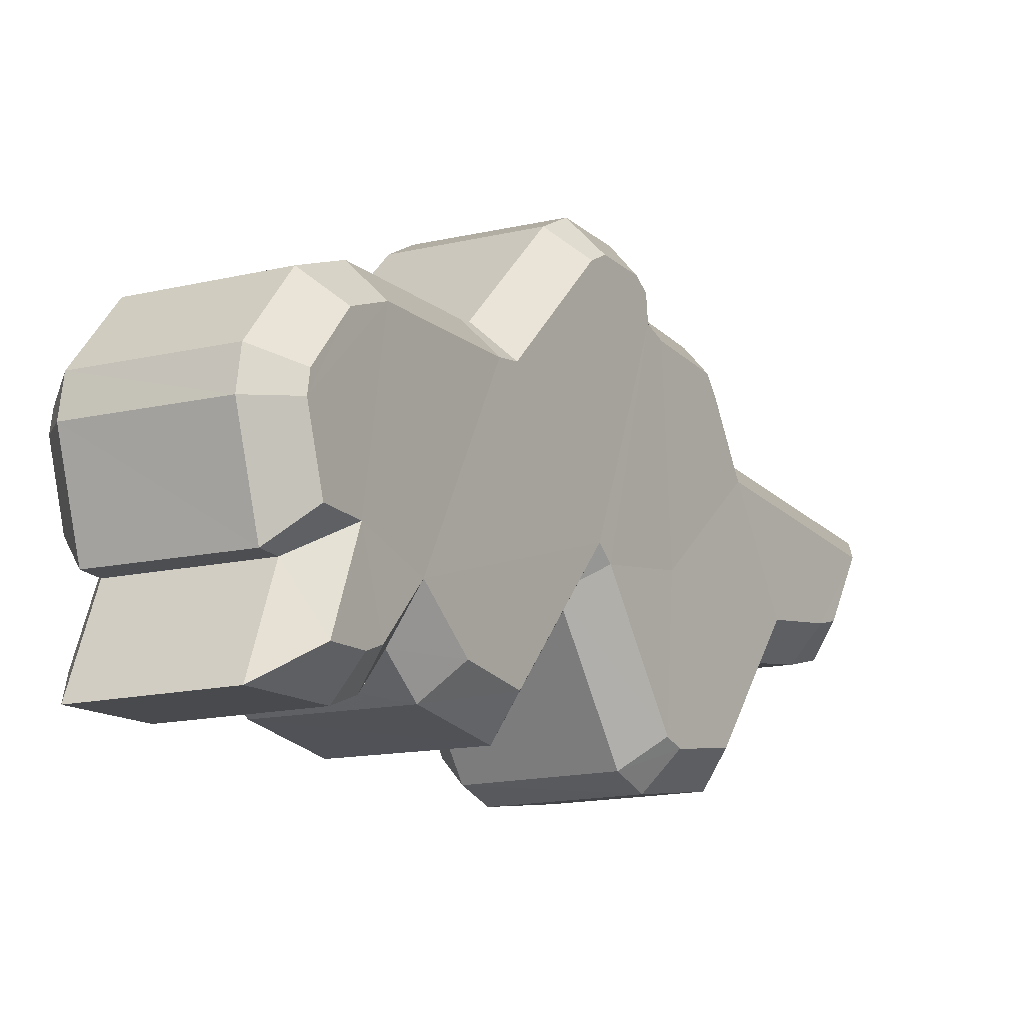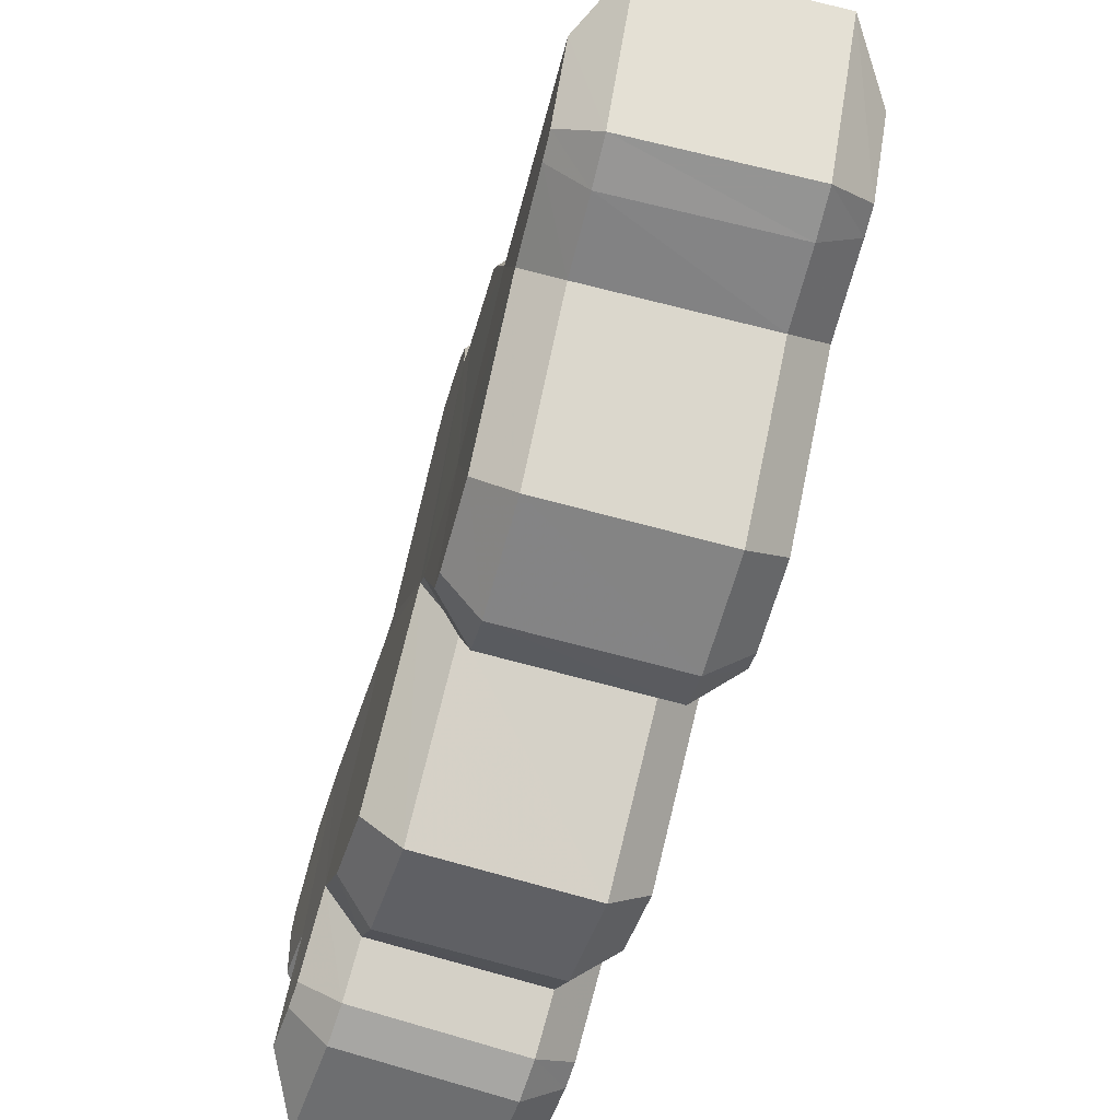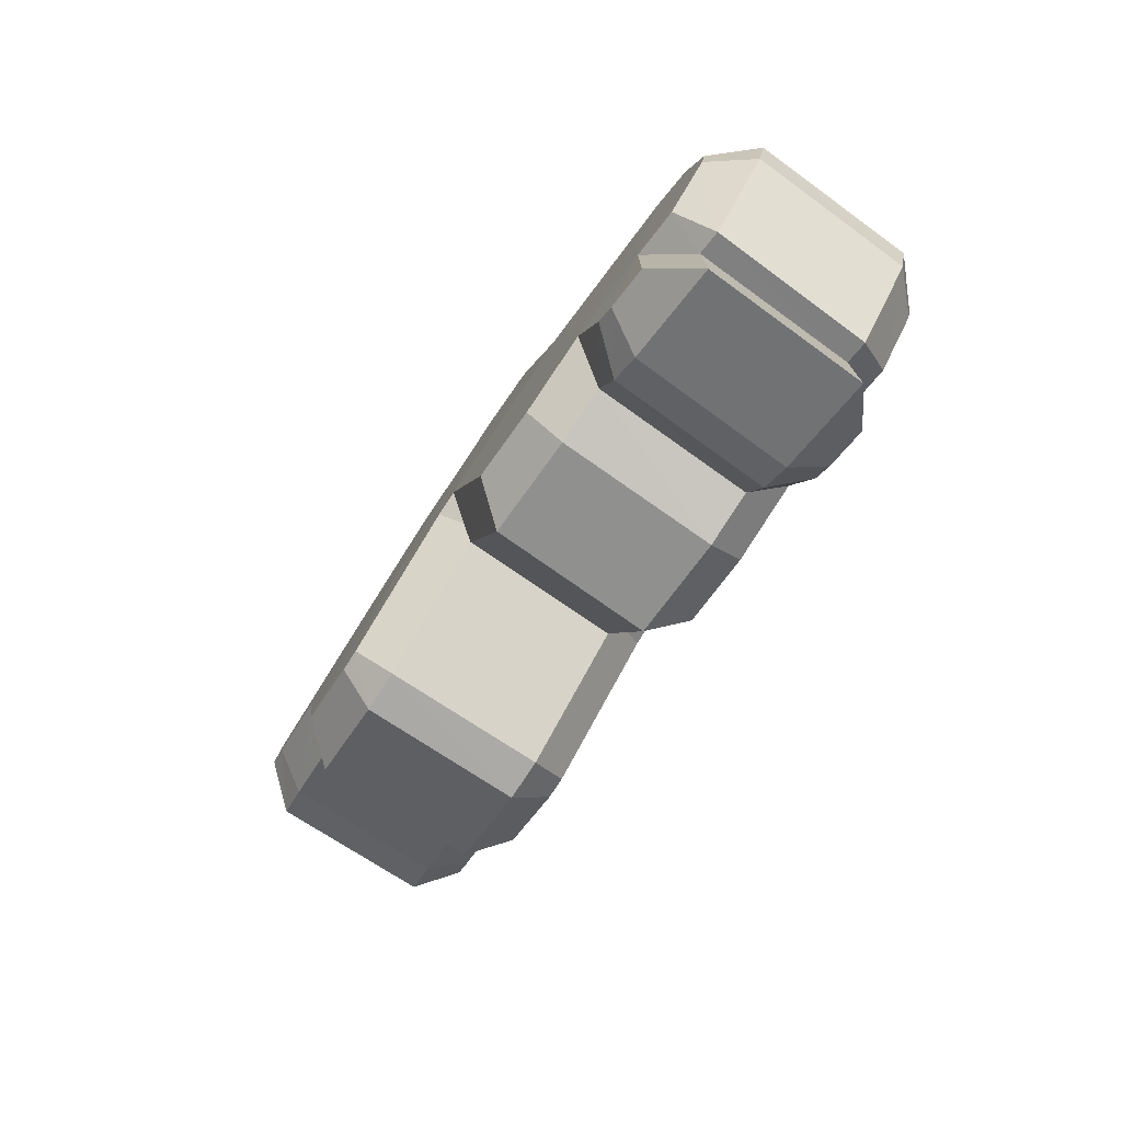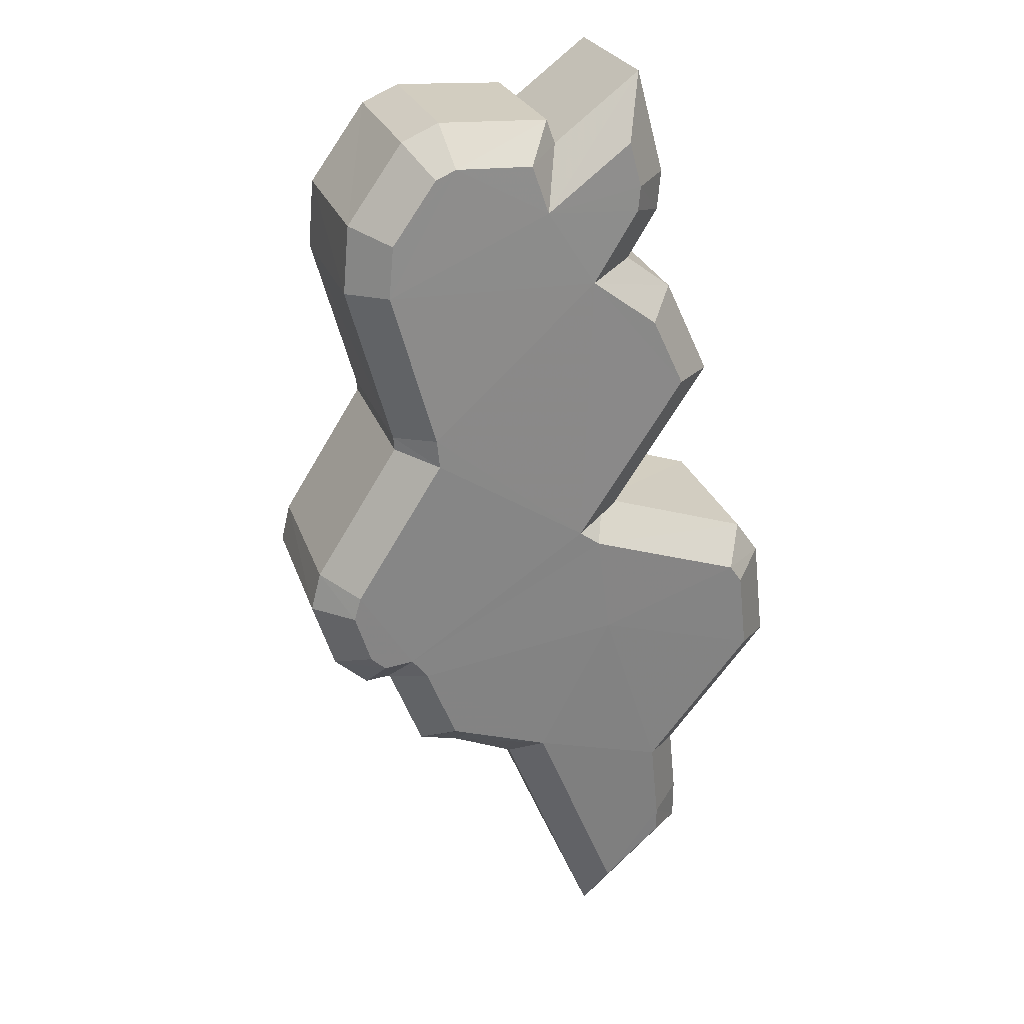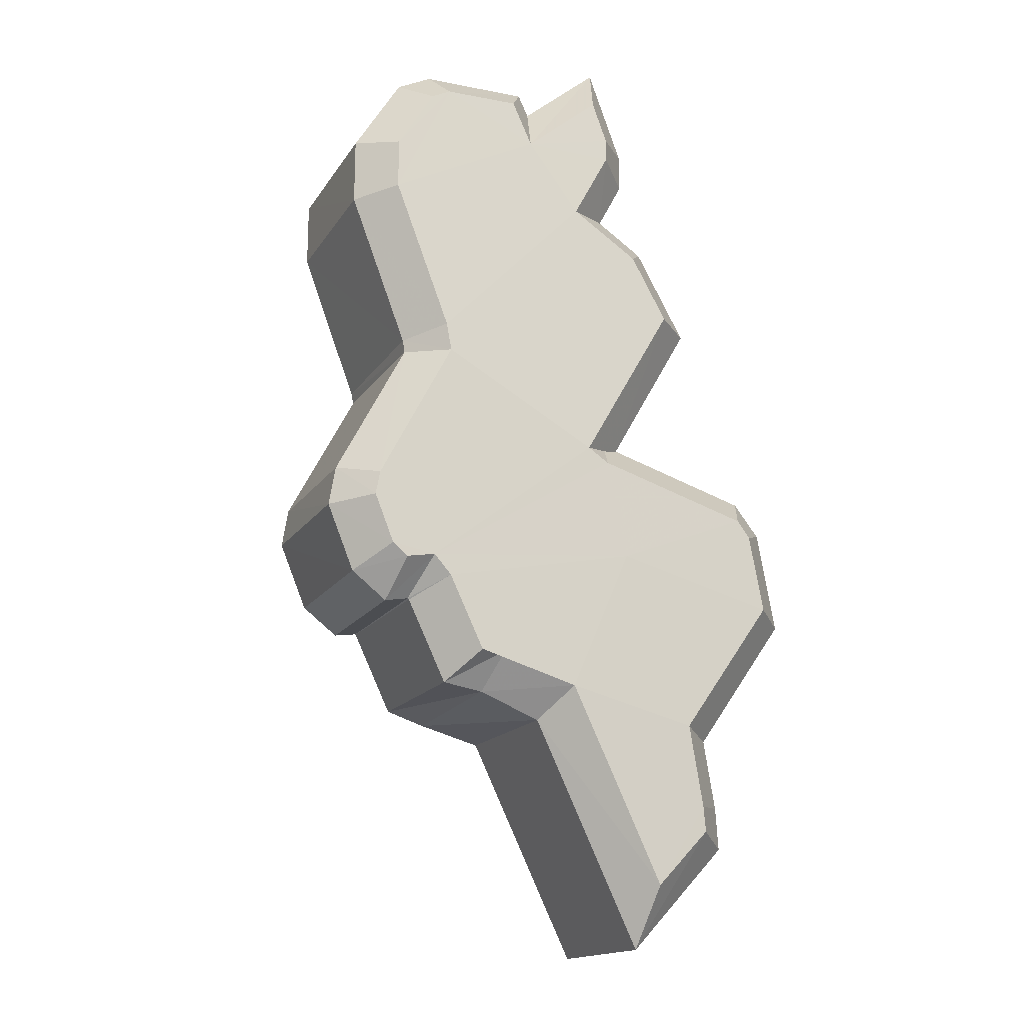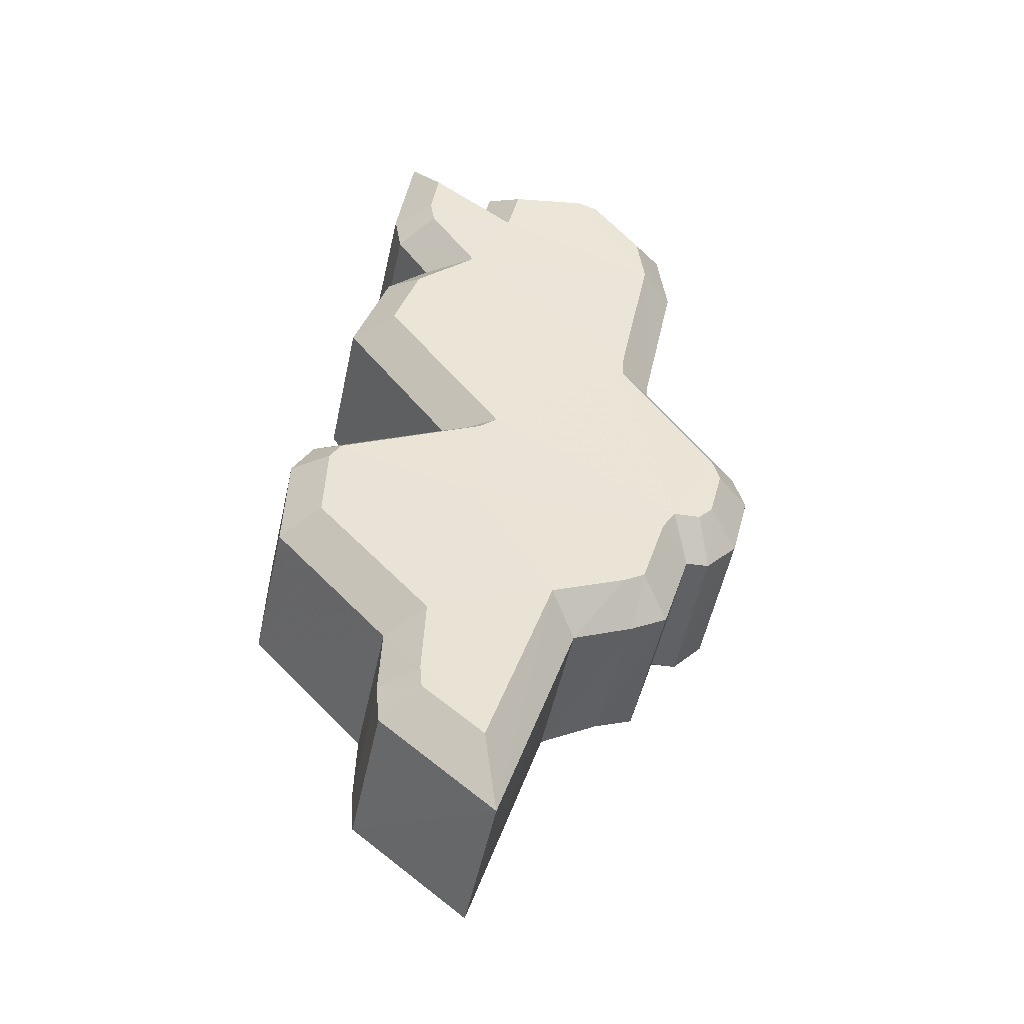
<metadata>
{"format":"obj","ext":"obj","renderer":"f3d","projection":"perspective","resolution":1024,"background":"white","views":[{"elev":-8.0,"azim":-116.2,"up":"+Z"},{"elev":-58.0,"azim":14.7,"up":"+Z"},{"elev":34.4,"azim":-162.3,"up":"+Y"},{"elev":60.0,"azim":71.9,"up":"+Y"},{"elev":15.9,"azim":64.1,"up":"+Y"},{"elev":-77.3,"azim":-100.7,"up":"+Y"}]}
</metadata>
<code>
o Tunisia
v 0.5866 0.3458 -0.02752
v 0.5743 0.3652 -0.03241
v 0.5802 0.3569 -0.01646
v 0.5973 0.3278 -0.02066
v 0.5918 0.3368 -0.02865
v 0.592 0.3376 -0.01138
v 0.5706 0.3712 -0.02953
v 0.5729 0.3685 -0.01504
v 0.5994 0.323 -0.03097
v 0.6029 0.3167 -0.03056
v 0.5713 0.3694 -0.03716
v 0.591 0.3393 -0.01033
v 0.5815 0.3548 -0.01629
v 0.5801 0.3555 -0.03877
v 0.5945 0.3307 -0.0415
v 0.5903 0.3381 -0.04109
v 0.5676 0.3761 -0.02256
v 0.6058 0.3117 -0.02469
v 0.587 0.3461 -0.007051
v 0.5682 0.3748 -0.02886
v 0.5953 0.3317 -0.01281
v 0.568 0.3743 -0.03742
v 0.5702 0.371 -0.03771
v 0.5902 0.3406 -0.006793
v 0.5769 0.3607 -0.03714
v 0.5705 0.372 -0.0162
v 0.5874 0.3444 -0.029
v 0.5911 0.3366 -0.04185
v 0.5679 0.3757 -0.02074
v 0.5909 0.3394 -0.007832
v 0.588 0.3444 -0.006182
v 0.5954 0.3312 -0.01486
v 0.6039 0.3148 -0.03027
v 0.5635 0.3464 -0.01571
v 0.5576 0.3546 -0.03163
v 0.5696 0.3356 -0.02688
v 0.5748 0.3276 -0.01081
v 0.5746 0.327 -0.02786
v 0.58 0.3181 -0.01998
v 0.5563 0.3577 -0.01438
v 0.554 0.3604 -0.02876
v 0.5821 0.3135 -0.0302
v 0.5854 0.3073 -0.02991
v 0.5548 0.3586 -0.0362
v 0.5646 0.3445 -0.01562
v 0.5739 0.3292 -0.009864
v 0.5633 0.345 -0.038
v 0.5732 0.3283 -0.04008
v 0.5773 0.321 -0.04051
v 0.5511 0.3652 -0.0219
v 0.5883 0.3023 -0.02405
v 0.57 0.3359 -0.006605
v 0.5517 0.3638 -0.02815
v 0.5781 0.3218 -0.0122
v 0.5537 0.3601 -0.03674
v 0.5516 0.3634 -0.03644
v 0.5732 0.3306 -0.00651
v 0.5601 0.3503 -0.0364
v 0.554 0.3612 -0.01549
v 0.5703 0.3344 -0.02829
v 0.5739 0.3268 -0.04088
v 0.5514 0.3649 -0.02007
v 0.5738 0.3294 -0.007577
v 0.571 0.3344 -0.005843
v 0.5787 0.3208 -0.0139
v 0.5864 0.3055 -0.02955
v 0.5701 0.367 -0.01185
v 0.5776 0.3552 -0.01329
v 0.5588 0.3596 -0.0114
v 0.5661 0.348 -0.01278
v 0.6001 0.3148 -0.03349
v 0.5972 0.3201 -0.03383
v 0.5881 0.3084 -0.03304
v 0.5853 0.3136 -0.0333
v 0.5714 0.3634 -0.03648
v 0.5693 0.3663 -0.03973
v 0.56 0.3561 -0.03594
v 0.558 0.3588 -0.03906
v 0.5837 0.3441 -0.03172
v 0.5777 0.3529 -0.04202
v 0.5721 0.3371 -0.03128
v 0.5662 0.3458 -0.04149
v 0.5955 0.3244 -0.0179
v 0.6053 0.3058 -0.02261
v 0.5837 0.3178 -0.01744
v 0.5934 0.2994 -0.02217
v 0.5782 0.3542 -0.01318
v 0.5835 0.3458 -0.004365
v 0.5666 0.3472 -0.01273
v 0.5718 0.3389 -0.004062
v 0.5653 0.3732 -0.03179
v 0.5641 0.375 -0.03145
v 0.5539 0.3658 -0.03127
v 0.5528 0.3675 -0.03096
v 0.5632 0.3769 -0.02246
v 0.5519 0.3695 -0.02201
v 0.5923 0.3278 -0.04431
v 0.5805 0.3211 -0.04363
v 0.5897 0.3351 -0.008393
v 0.5935 0.3285 -0.009985
v 0.578 0.3283 -0.008003
v 0.5817 0.3217 -0.009575
v 0.5626 0.3764 -0.03994
v 0.5513 0.3689 -0.03927
v 0.5675 0.3689 -0.04063
v 0.5562 0.3615 -0.03996
v 0.5732 0.3603 -0.03976
v 0.5617 0.3532 -0.03925
v 0.567 0.3717 -0.01336
v 0.5557 0.3643 -0.01288
v 0.5833 0.3448 -0.03073
v 0.5716 0.338 -0.03024
v 0.5879 0.3355 -0.04477
v 0.5761 0.3288 -0.0441
v 0.5863 0.3383 -0.04325
v 0.5746 0.3316 -0.04256
v 0.5637 0.3763 -0.01912
v 0.5524 0.3689 -0.01866
v 0.5897 0.3352 -0.008294
v 0.578 0.3283 -0.007976
v 0.5881 0.3379 -0.003863
v 0.5896 0.3353 -0.006229
v 0.5765 0.331 -0.003671
v 0.5779 0.3285 -0.006056
v 0.5851 0.3431 -0.00299
v 0.5734 0.3363 -0.002761
v 0.5942 0.3273 -0.01318
v 0.5827 0.3202 -0.01252
v 0.6018 0.3116 -0.03293
v 0.5898 0.3053 -0.03243
f 1 2 3
f 4 5 6
f 7 8 2
f 3 2 8
f 4 9 5
f 10 9 4
f 2 11 7
f 12 1 13
f 1 14 2
f 15 16 5
f 8 7 17
f 18 10 4
f 19 12 13
f 7 20 17
f 9 15 5
f 21 4 6
f 22 7 23
f 24 12 19
f 14 25 2
f 8 17 26
f 12 27 1
f 15 28 16
f 17 29 26
f 6 5 12
f 24 30 12
f 31 24 19
f 5 27 12
f 16 27 5
f 21 32 4
f 1 3 13
f 11 23 7
f 10 18 33
f 34 35 36
f 37 38 39
f 35 40 41
f 40 35 34
f 38 42 39
f 39 42 43
f 41 44 35
f 45 36 46
f 35 47 36
f 38 48 49
f 50 41 40
f 39 43 51
f 45 46 52
f 50 53 41
f 38 49 42
f 37 39 54
f 55 41 56
f 52 46 57
f 35 58 47
f 59 50 40
f 36 60 46
f 48 61 49
f 59 62 50
f 46 38 37
f 46 63 57
f 52 57 64
f 46 60 38
f 38 60 48
f 39 65 54
f 45 34 36
f 41 55 44
f 66 51 43
f 67 68 3 8
f 69 70 68 67
f 40 34 70 69
f 71 72 9 10
f 73 74 72 71
f 43 42 74 73
f 75 76 11 2
f 77 78 76 75
f 35 44 78 77
f 79 80 14 1
f 81 82 80 79
f 36 47 82 81
f 83 84 18 4
f 85 86 84 83
f 39 51 86 85
f 87 88 19 13
f 89 90 88 87
f 45 52 90 89
f 91 92 20 7
f 93 94 92 91
f 41 53 94 93
f 92 95 17 20
f 94 96 95 92
f 53 50 96 94
f 72 97 15 9
f 74 98 97 72
f 42 49 98 74
f 99 100 21 6
f 101 102 100 99
f 37 54 102 101
f 103 91 7 22
f 104 93 91 103
f 56 41 93 104
f 105 103 22 23
f 106 104 103 105
f 55 56 104 106
f 80 107 25 14
f 82 108 107 80
f 47 58 108 82
f 107 75 2 25
f 108 77 75 107
f 58 35 77 108
f 109 67 8 26
f 110 69 67 109
f 59 40 69 110
f 111 79 1 27
f 112 81 79 111
f 60 36 81 112
f 97 113 28 15
f 98 114 113 97
f 49 61 114 98
f 113 115 16 28
f 114 116 115 113
f 61 48 116 114
f 95 117 29 17
f 96 118 117 95
f 50 62 118 96
f 117 109 26 29
f 118 110 109 117
f 62 59 110 118
f 119 99 6 12
f 120 101 99 119
f 46 37 101 120
f 121 122 30 24
f 123 124 122 121
f 57 63 124 123
f 122 119 12 30
f 124 120 119 122
f 63 46 120 124
f 125 121 24 31
f 126 123 121 125
f 64 57 123 126
f 88 125 31 19
f 90 126 125 88
f 52 64 126 90
f 115 111 27 16
f 116 112 111 115
f 48 60 112 116
f 100 127 32 21
f 102 128 127 100
f 54 65 128 102
f 127 83 4 32
f 128 85 83 127
f 65 39 85 128
f 68 87 13 3
f 70 89 87 68
f 34 45 89 70
f 76 105 23 11
f 78 106 105 76
f 44 55 106 78
f 84 129 33 18
f 86 130 129 84
f 51 66 130 86
f 129 71 10 33
f 130 73 71 129
f 66 43 73 130

</code>
